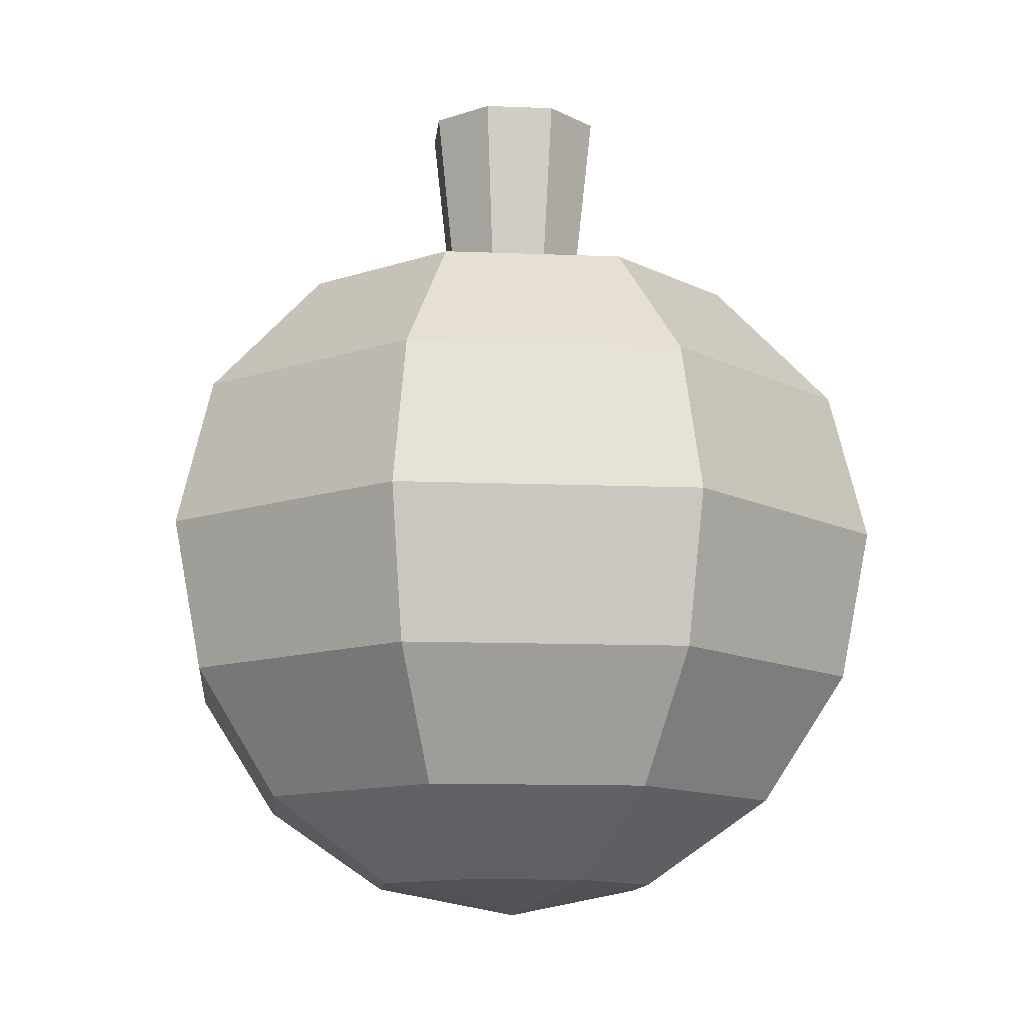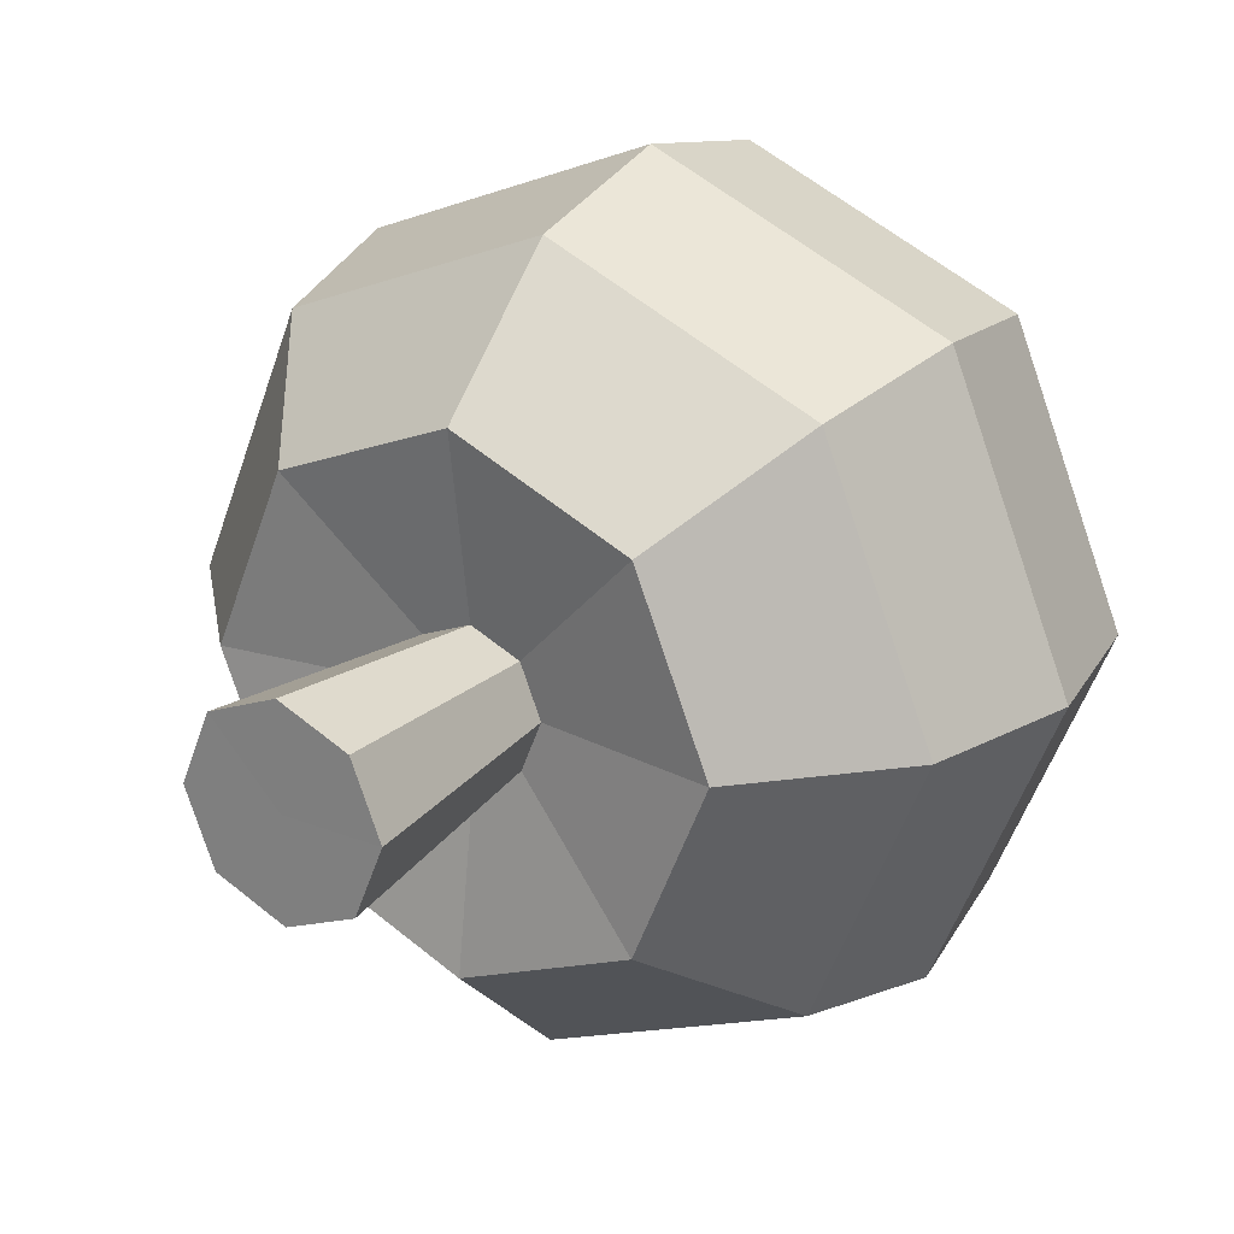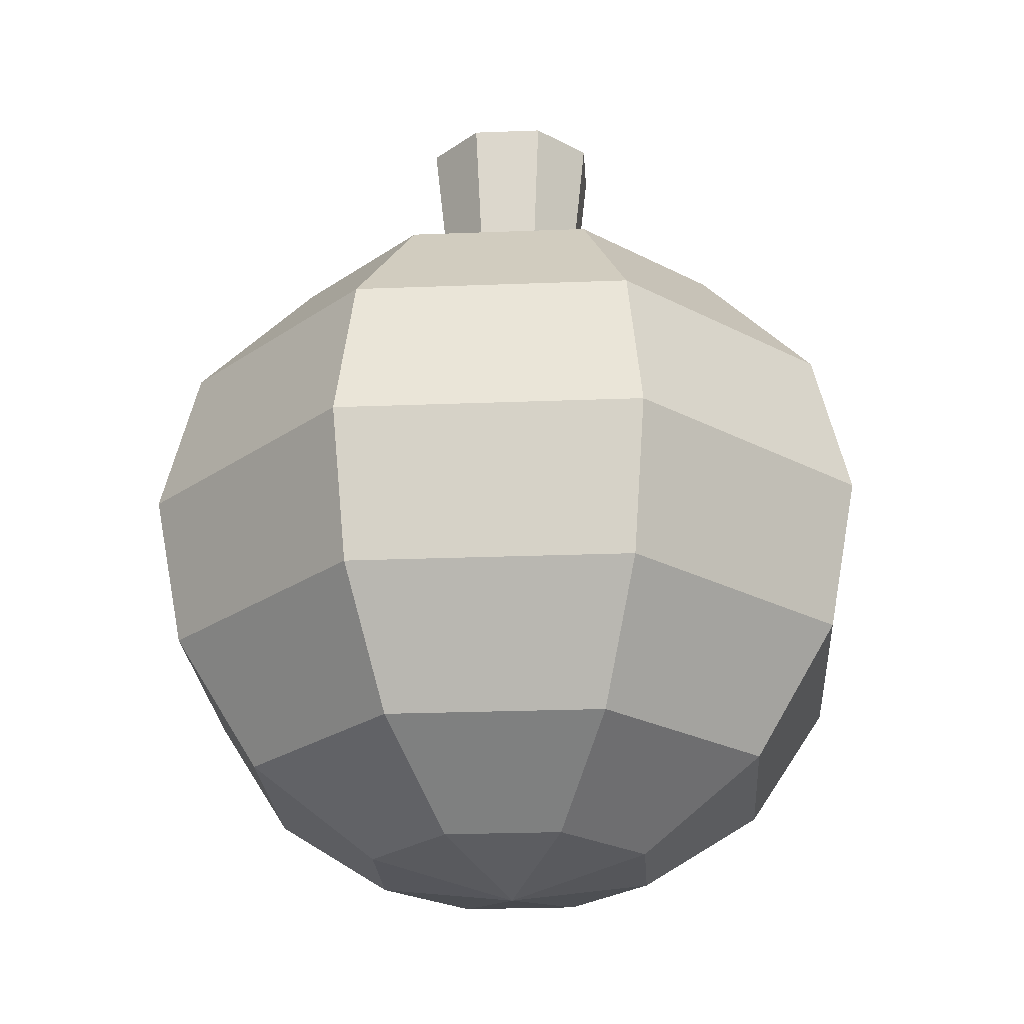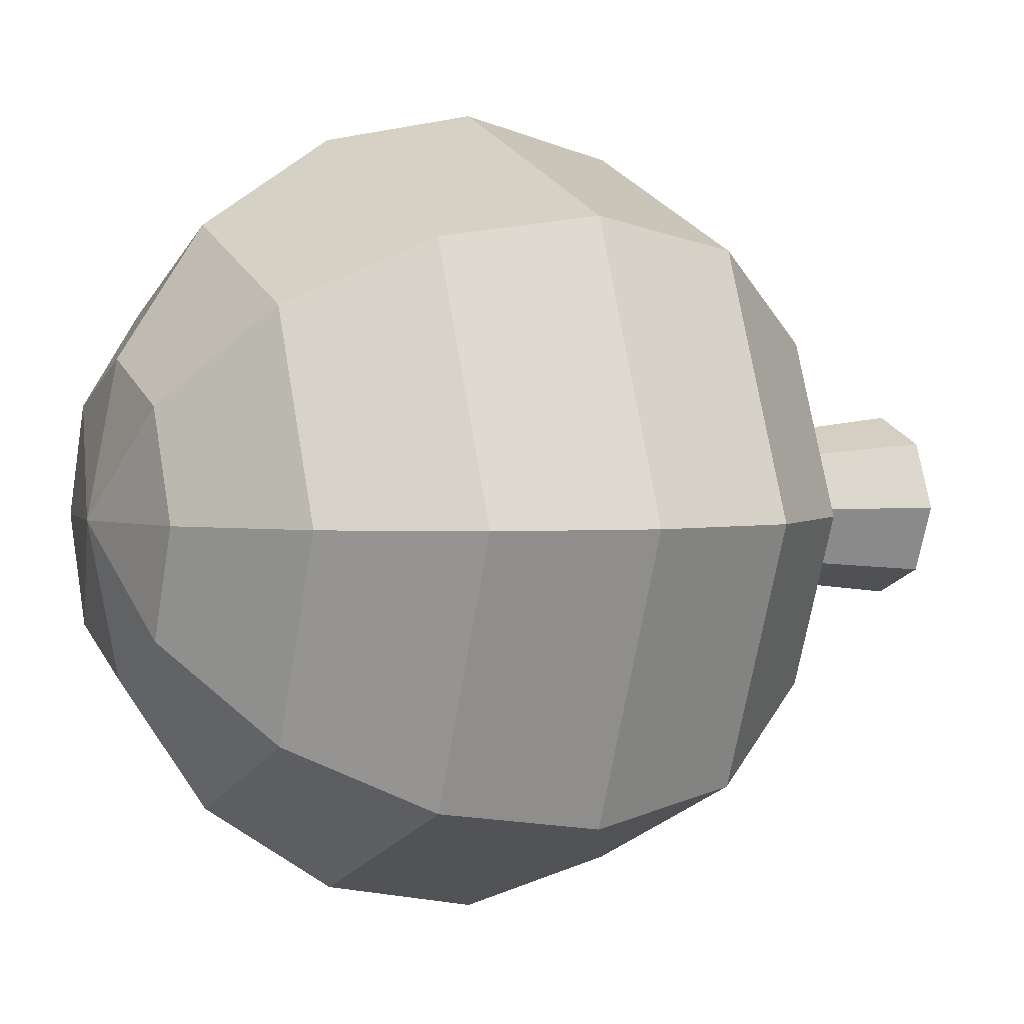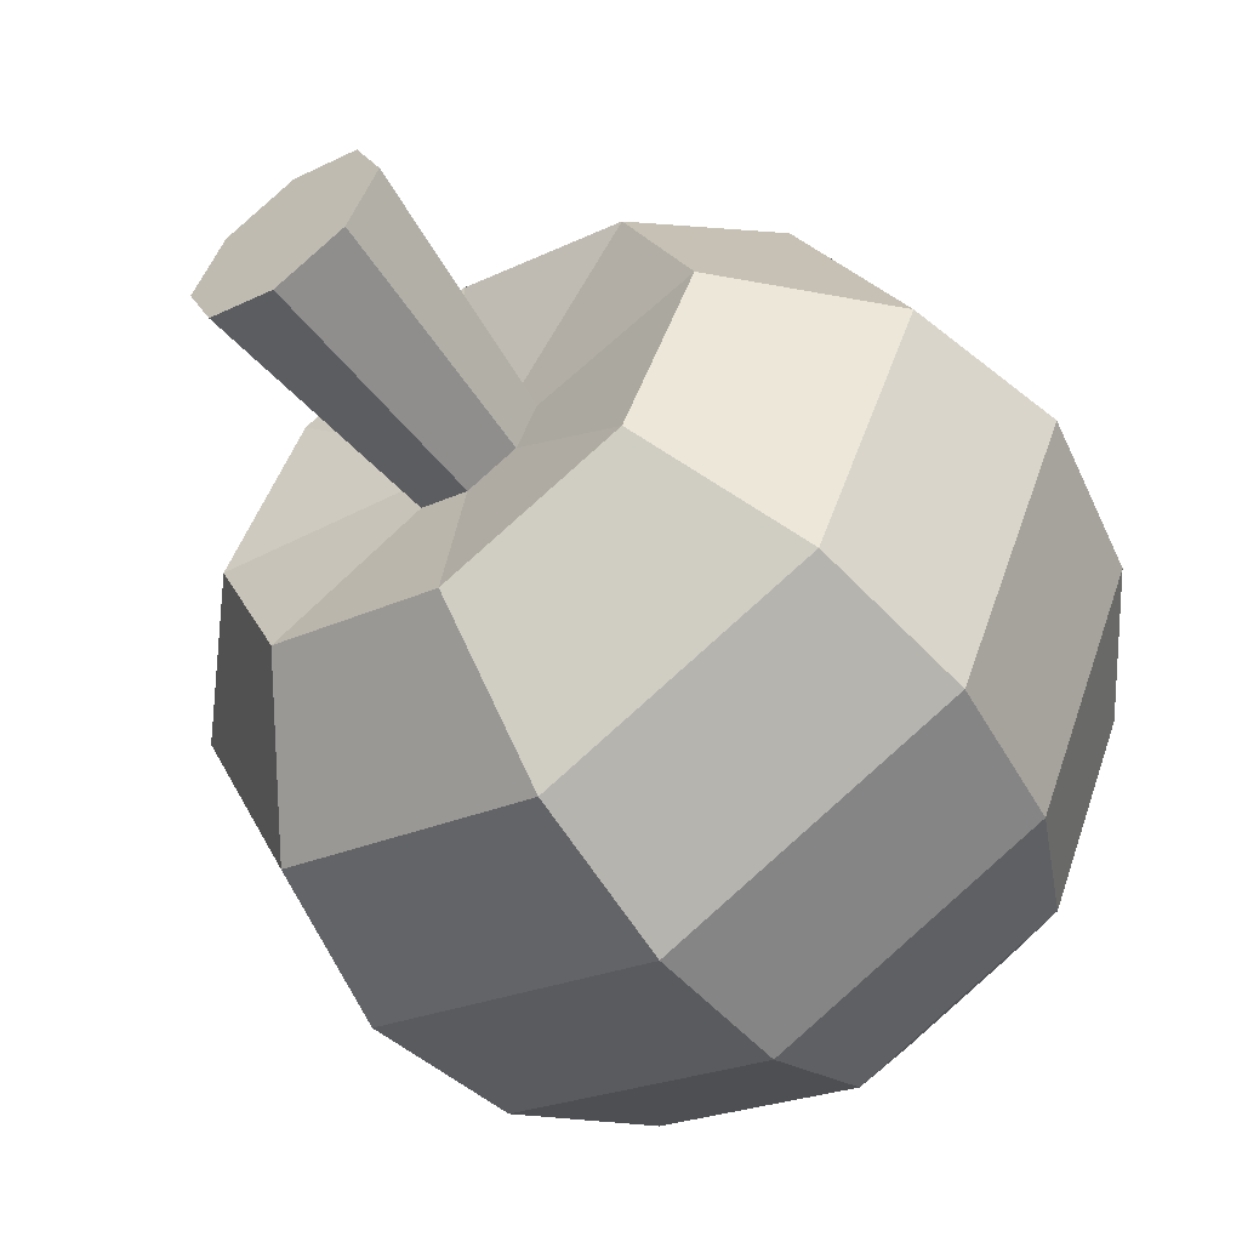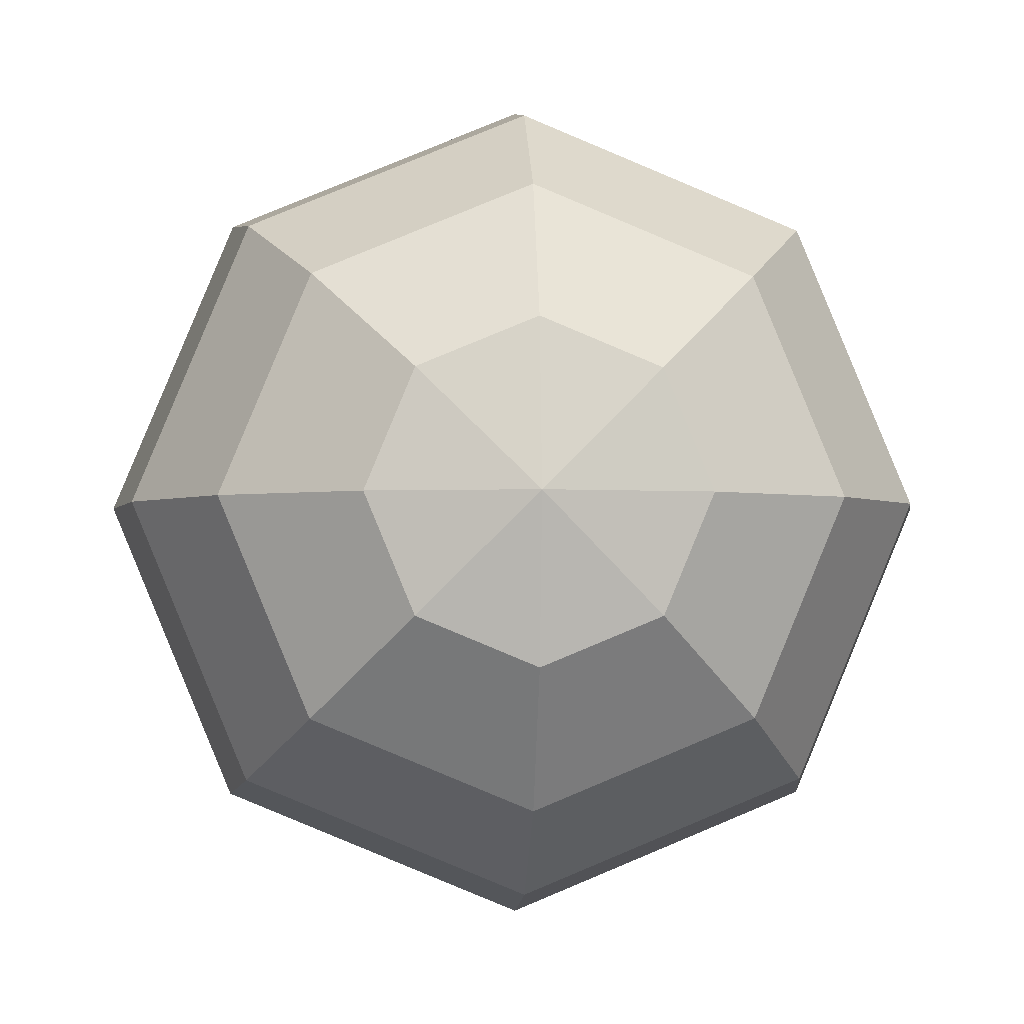
<metadata>
{"format":"obj","ext":"obj","renderer":"f3d","projection":"perspective","resolution":1024,"background":"white","views":[{"elev":-11.8,"azim":-73.1,"up":"+Y"},{"elev":23.2,"azim":-146.2,"up":"+Z"},{"elev":-24.4,"azim":-108.8,"up":"+Y"},{"elev":2.3,"azim":63.9,"up":"+Z"},{"elev":-56.5,"azim":-144.1,"up":"+Z"},{"elev":-2.5,"azim":-3.3,"up":"+Z"}]}
</metadata>
<code>
g default
v 0.2706 -0.3014 -0.2706
v 0 -0.3014 -0.3827
v -0.2706 -0.3014 -0.2706
v -0.3827 -0.3014 0
v -0.2706 -0.3014 0.2706
v 0 -0.3014 0.3827
v 0.2706 -0.3014 0.2706
v 0.3827 -0.3014 0
v 0.5 -0.0846 -0.5
v 0 -0.0846 -0.7071
v -0.5 -0.0846 -0.5
v -0.7071 -0.0846 0
v -0.5 -0.0846 0.5
v 0 -0.0846 0.7071
v 0.5 -0.0846 0.5
v 0.7071 -0.0846 0
v 0.6533 0.2398 -0.6533
v 0 0.2398 -0.9239
v -0.6533 0.2398 -0.6533
v -0.9239 0.2398 0
v -0.6533 0.2398 0.6533
v 0 0.2398 0.9239
v 0.6533 0.2398 0.6533
v 0.9239 0.2398 0
v 0.7071 0.6225 -0.7071
v 0 0.6225 -1
v -0.7071 0.6225 -0.7071
v -1 0.6225 0
v -0.7071 0.6225 0.7071
v 0 0.6225 1
v 0.7071 0.6225 0.7071
v 1 0.6225 0
v 0.6393 1.005 -0.6393
v 0 1.005 -0.9041
v -0.6393 1.005 -0.6393
v -0.9041 1.005 0
v -0.6393 1.005 0.6393
v 0 1.005 0.9041
v 0.6393 1.005 0.6393
v 0.9041 1.005 0
v 0.4248 1.329 -0.4247
v 0 1.329 -0.6007
v -0.4247 1.329 -0.4247
v -0.6007 1.329 0
v -0.4247 1.329 0.4247
v 0 1.329 0.6007
v 0.4248 1.329 0.4248
v 0.6007 1.329 0
v 0.1196 1.267 -0.1196
v 0 1.267 -0.1691
v -0.1196 1.267 -0.1196
v -0.1691 1.267 0
v -0.1196 1.267 0.1196
v 0 1.267 0.1691
v 0.1196 1.267 0.1196
v 0.1691 1.267 0
v 0 -0.3775 0
v 0.1678 1.869 -0.1678
v 0 1.869 -0.2373
v 0 1.868 0
v -0.1678 1.869 -0.1678
v -0.2373 1.869 0
v -0.1678 1.869 0.1678
v 0 1.869 0.2373
v 0.1678 1.869 0.1678
v 0.2373 1.869 0
v 0.4248 1.329 -0.4247
v 0 1.329 -0.6007
v 0 1.267 -0.1691
v 0.1196 1.267 -0.1196
v -0.4247 1.329 -0.4247
v -0.1196 1.267 -0.1196
v -0.6007 1.329 0
v -0.1691 1.267 0
v -0.4247 1.329 0.4247
v -0.1196 1.267 0.1196
v 0 1.329 0.6007
v 0 1.267 0.1691
v 0.4248 1.329 0.4248
v 0.1196 1.267 0.1196
v 0.6007 1.329 0
v 0.1691 1.267 0
v 0.2373 1.869 0
v 0.1678 1.869 -0.1678
v 0 1.868 0
v 0.4247 1.329 -0.4247
v 0 1.329 -0.6007
v 0 1.267 -0.1691
v 0.1196 1.267 -0.1196
v -0.4247 1.329 -0.4247
v -0.1196 1.267 -0.1196
v -0.6007 1.329 0
v -0.1691 1.267 0
v -0.4247 1.329 0.4247
v -0.1196 1.267 0.1196
v 0 1.329 0.6007
v 0 1.267 0.1691
v 0.4248 1.329 0.4248
v 0.1196 1.267 0.1196
v 0.6007 1.329 0
v 0.1691 1.267 0
g pSphere2
f 1 2 10 9
f 2 3 11 10
f 3 4 12 11
f 4 5 13 12
f 5 6 14 13
f 6 7 15 14
f 7 8 16 15
f 8 1 9 16
f 9 10 18 17
f 10 11 19 18
f 11 12 20 19
f 12 13 21 20
f 13 14 22 21
f 14 15 23 22
f 15 16 24 23
f 16 9 17 24
f 17 18 26 25
f 18 19 27 26
f 19 20 28 27
f 20 21 29 28
f 21 22 30 29
f 22 23 31 30
f 23 24 32 31
f 24 17 25 32
f 25 26 34 33
f 26 27 35 34
f 27 28 36 35
f 28 29 37 36
f 29 30 38 37
f 30 31 39 38
f 31 32 40 39
f 32 25 33 40
f 33 34 42 41
f 34 35 43 42
f 35 36 44 43
f 36 37 45 44
f 37 38 46 45
f 38 39 47 46
f 39 40 48 47
f 40 33 41 48
f 86 87 88 89
f 87 90 91 88
f 90 92 93 91
f 92 94 95 93
f 94 96 97 95
f 96 98 99 97
f 98 100 101 99
f 100 86 89 101
f 2 1 57
f 3 2 57
f 4 3 57
f 5 4 57
f 6 5 57
f 7 6 57
f 8 7 57
f 1 8 57
f 58 59 60
f 59 61 60
f 61 62 60
f 62 63 60
f 63 64 60
f 64 65 60
f 65 66 60
f 83 84 85
f 49 50 59 58
f 50 51 61 59
f 51 52 62 61
f 52 53 63 62
f 53 54 64 63
f 54 55 65 64
f 55 56 66 65
f 56 49 58 66
f 41 42 68 67
f 50 49 70 69
f 42 43 71 68
f 51 50 69 72
f 43 44 73 71
f 52 51 72 74
f 44 45 75 73
f 53 52 74 76
f 45 46 77 75
f 54 53 76 78
f 46 47 79 77
f 55 54 78 80
f 47 48 81 79
f 56 55 80 82
f 48 41 67 81
f 49 56 82 70
f 66 58 84 83
f 58 60 85 84
f 60 66 83 85
f 67 68 87 86
f 69 70 89 88
f 68 71 90 87
f 72 69 88 91
f 71 73 92 90
f 74 72 91 93
f 73 75 94 92
f 76 74 93 95
f 75 77 96 94
f 78 76 95 97
f 77 79 98 96
f 80 78 97 99
f 79 81 100 98
f 82 80 99 101
f 81 67 86 100
f 70 82 101 89

</code>
